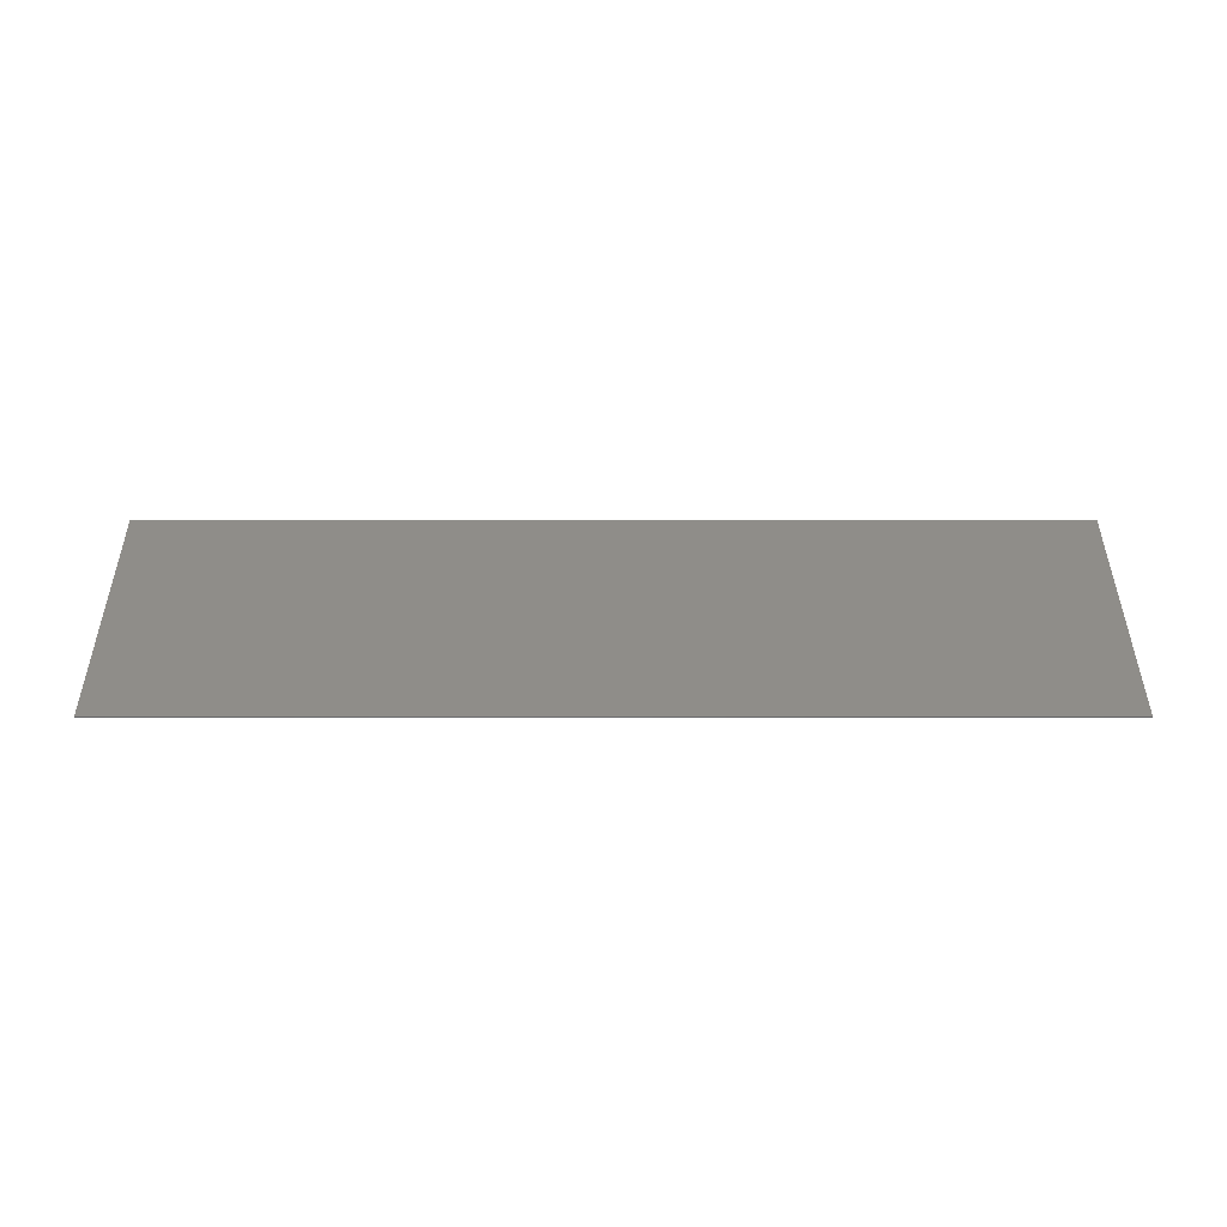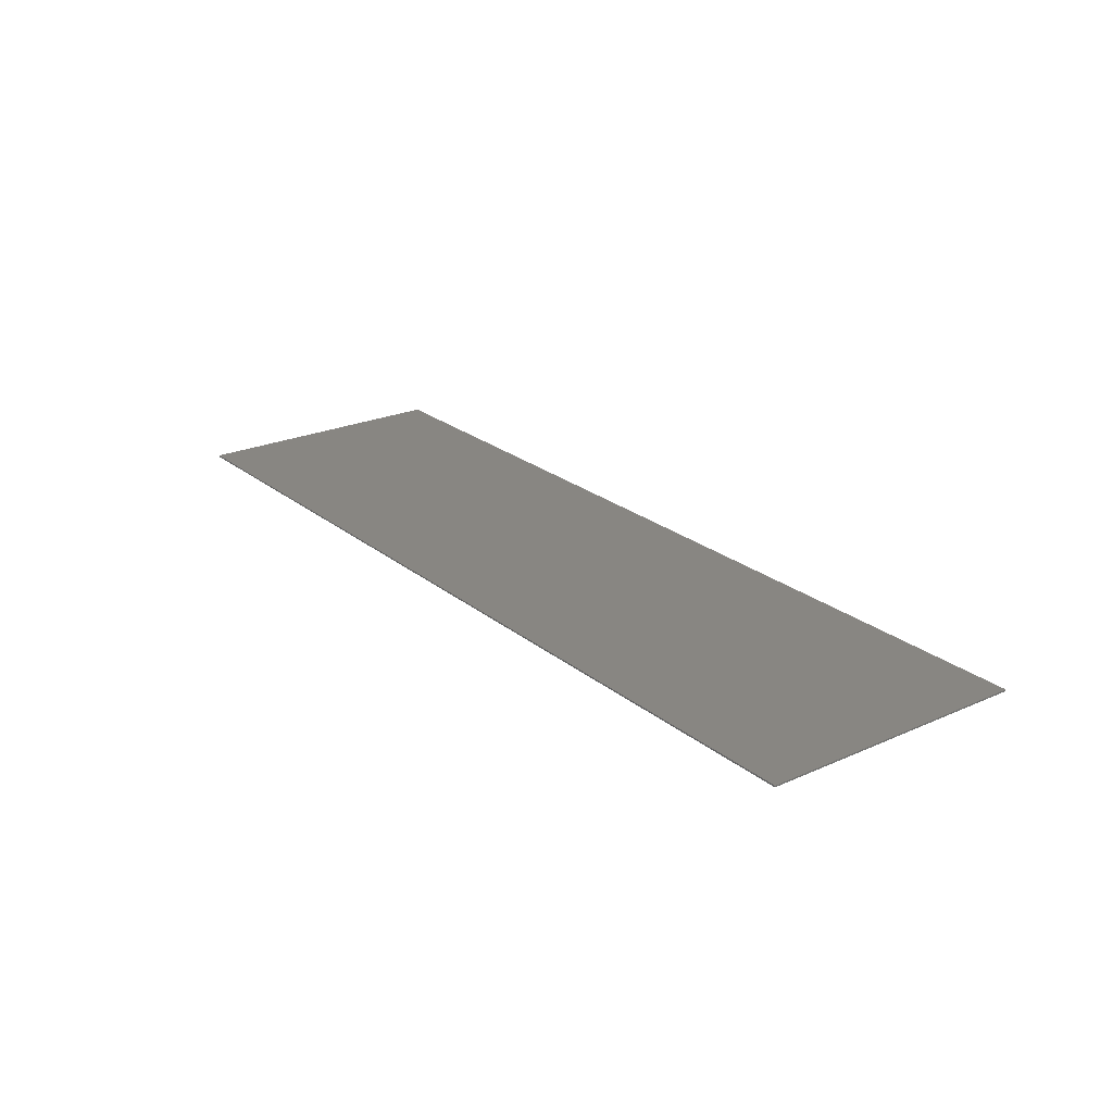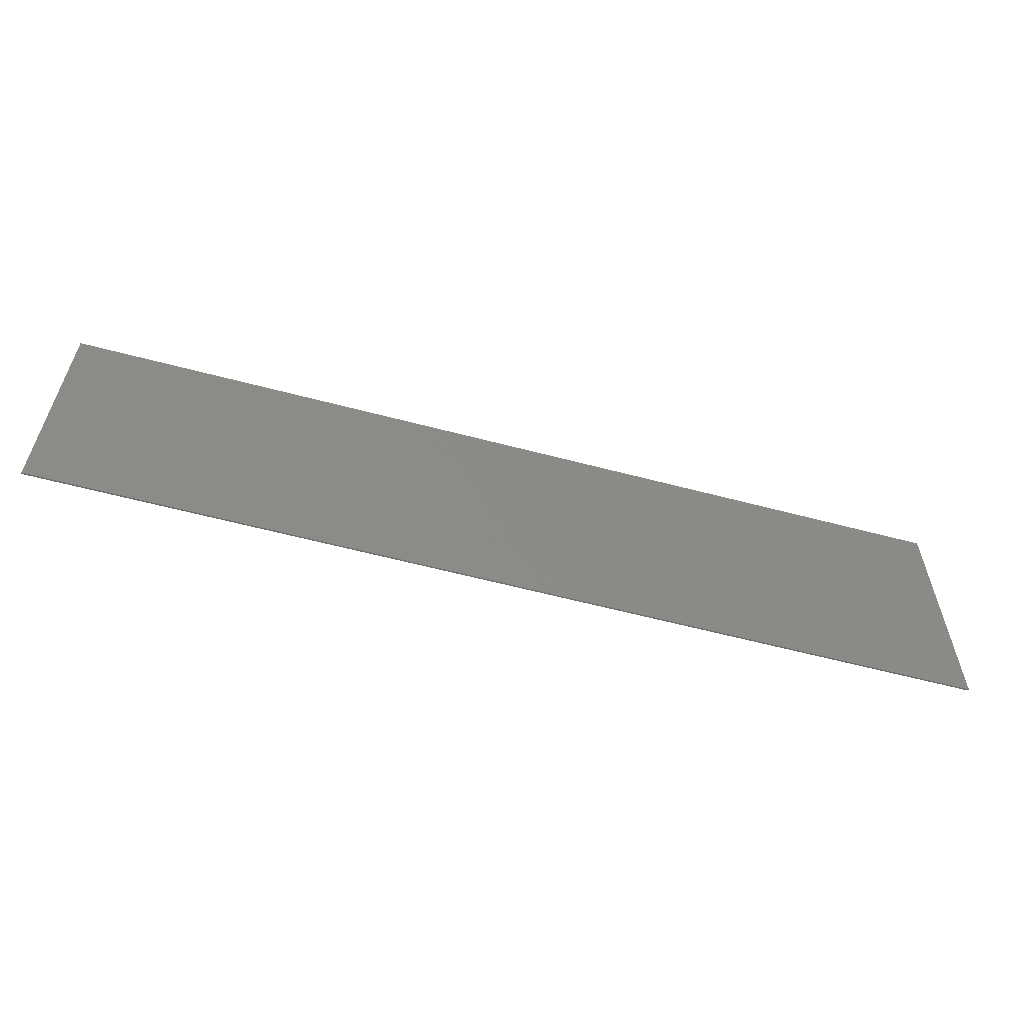
<metadata>
{"format":"stl","ext":"stl","renderer":"f3d","projection":"perspective","resolution":1024,"background":"white","views":[{"elev":41.2,"azim":0.0,"up":"+Y"},{"elev":23.4,"azim":53.1,"up":"+Y"},{"elev":-59.0,"azim":-15.3,"up":"+Z"}]}
</metadata>
<code>
# stl→obj: 322 verts, 640 faces
v 31.6 0 9.2
v 31.6 0 -9.2
v -31.6 0 -9.2
v -31.6 0 9.2
v -31.6 -0.1 9.2
v 31.6 -0.1 9.2
v -31.6 -0.1 -9.2
v 31.6 -0.1 -9.2
v 30.39 -0.1 7.304
v 30.4 -0.1 7.2
v 30.4 -0.1 8
v 30.37 -0.1 7.407
v 30.34 -0.1 7.506
v 30.29 -0.1 7.6
v 30.23 -0.1 7.687
v 30.17 -0.1 7.766
v 30.09 -0.1 7.835
v 30 -0.1 7.893
v 29.91 -0.1 7.939
v 29.81 -0.1 7.973
v 29.7 -0.1 7.993
v 29.6 -0.1 8
v -29.7 -0.1 7.993
v -29.6 -0.1 8
v -30.4 -0.1 8
v -29.81 -0.1 7.973
v -29.91 -0.1 7.939
v -30 -0.1 7.893
v -30.09 -0.1 7.835
v -30.17 -0.1 7.766
v -30.23 -0.1 7.687
v -30.29 -0.1 7.6
v -30.34 -0.1 7.506
v -30.37 -0.1 7.407
v -30.39 -0.1 7.304
v -30.4 -0.1 7.2
v -30.39 -0.1 -7.304
v -30.4 -0.1 -7.2
v -30.4 -0.1 -8
v -30.37 -0.1 -7.407
v -30.34 -0.1 -7.506
v -30.29 -0.1 -7.6
v -30.23 -0.1 -7.687
v -30.17 -0.1 -7.766
v -30.09 -0.1 -7.835
v -30 -0.1 -7.893
v -29.91 -0.1 -7.939
v -29.81 -0.1 -7.973
v -29.7 -0.1 -7.993
v -29.6 -0.1 -8
v 29.7 -0.1 -7.993
v 29.6 -0.1 -8
v 30.4 -0.1 -8
v 29.81 -0.1 -7.973
v 29.91 -0.1 -7.939
v 30 -0.1 -7.893
v 30.09 -0.1 -7.835
v 30.17 -0.1 -7.766
v 30.23 -0.1 -7.687
v 30.29 -0.1 -7.6
v 30.34 -0.1 -7.506
v 30.37 -0.1 -7.407
v 30.39 -0.1 -7.304
v 30.4 -0.1 -7.2
v -2.68 -0.1 4.88
v -3 -0.1 3.84
v -2.24 -0.1 4.2
v -2.16 -0.1 5.44
v -1.04 -0.1 4.36
v -1 -0.1 5.68
v 0.16 -0.1 4.24
v 0.52 -0.1 5.56
v 1.04 -0.1 3.84
v 1.72 -0.1 4.92
v 1.84 -0.1 3.2
v 2.52 -0.1 3.96
v 2.36 -0.1 2.44
v 2.84 -0.1 2.84
v 2.56 -0.1 1.44
v 2.76 -0.1 1.72
v -1.2 -0.1 1.52
v -0.96 -0.1 4.04
v -1.84 -0.1 3.92
v -2.6 -0.1 3.68
v -2.56 -0.1 1.36
v -3.32 -0.1 3.16
v -3.64 -0.1 2.36
v -3.76 -0.1 1.4
v 0.48 -0.1 3.8
v 1.6 -0.1 1.2
v 1.48 -0.1 3.12
v 2.04 -0.1 2.36
v 2.36 -0.1 1.16
v -1.16 -0.1 0
v -2.96 -0.1 1
v -3.92 -0.1 0.84
v -3.8 -0.1 -0.08
v -4.76 -0.1 0.52
v -4.68 -0.1 -0.12
v -4.92 -0.1 0.12
v 0.72 -0.1 1
v 1.56 -0.1 -0.12
v 2.32 -0.1 0.8
v 3.16 -0.1 -0.4
v 4 -0.1 0.32
v 4.44 -0.1 -0.68
v 5.12 -0.1 -0.28
v -1.2 -0.1 1.12
v 6.76 -0.1 1.64
v 6.88 -0.1 0.88
v 7.44 -0.1 1.44
v 6.76 -0.1 0.24
v 8.04 -0.1 1.08
v 6.44 -0.1 -1.68
v 9.64 -0.1 -0.92
v 7.08 -0.1 -2
v 10.64 -0.1 -1.68
v 7.56 -0.1 -2.6
v 11.2 -0.1 -1.88
v 7.72 -0.1 -3.4
v 11.44 -0.1 -2.32
v 11.28 -0.1 -2.96
v 7.64 -0.1 -4.2
v 7.84 -0.1 -4.48
v 10.6 -0.1 -3.84
v 8.8 -0.1 -4.52
v 9.76 -0.1 -4.28
v 5.92 -0.1 -1.8
v 6.12 -0.1 -0.24
v -2.36 -0.1 -6.68
v -2.96 -0.1 -5.6
v -3.4 -0.1 -6
v -2.88 -0.1 -6.88
v 3.6 -0.1 -6
v 3.16 -0.1 -5.6
v 2.56 -0.1 -6.68
v 3.08 -0.1 -6.88
v -5.92 -0.1 -1.92
v -5.96 -0.1 -0.24
v -6.44 -0.1 0.24
v -6.44 -0.1 -1.8
v 3.72 -0.1 -6.44
v 3.56 -0.1 -6.76
v -6.72 -0.1 0.88
v -7.28 -0.1 1.44
v -7.88 -0.1 1.08
v -9.64 -0.1 -0.92
v -7.08 -0.1 -2
v -10.64 -0.1 -1.88
v -6.6 -0.1 1.64
v -7.56 -0.1 -2.6
v -11.2 -0.1 -2.08
v -7.72 -0.1 -3.4
v -11.44 -0.1 -2.52
v -11.28 -0.1 -3.16
v -7.52 -0.1 -4.56
v -7.72 -0.1 -4.84
v -10.6 -0.1 -4.04
v -8.68 -0.1 -4.88
v -9.64 -0.1 -4.64
v -3.36 -0.1 -6.76
v -3.52 -0.1 -6.44
v -0.36 -0.1 -3.56
v -1.72 -0.1 -4.36
v 1.76 -0.1 -4.68
v 0.4 -0.1 -5.52
v -12.52 -0.1 1.24
v -13.04 -0.1 1.56
v -13.16 -0.1 0.6
v -12.08 -0.1 0.64
v -13.36 -0.1 -0.12
v -11.88 -0.1 -0.32
v -13.84 -0.1 -0.8
v -12.12 -0.1 -2.72
v -14.2 -0.1 -2.16
v -14.2 -0.1 -3.12
v -11.92 -0.1 -4.04
v -13.72 -0.1 -4.28
v -13 -0.1 -5.08
v -11.6 -0.1 -4.76
v -12.08 -0.1 -5.52
v -11.24 -0.1 -5.44
v -11.08 -0.1 -5.2
v -14.68 -0.1 2.56
v -15.28 -0.1 2.96
v -15.2 -0.1 2.28
v -14.24 -0.1 2.08
v -15.2 -0.1 1.52
v -13.84 -0.1 1.28
v -15.52 -0.1 0.64
v -13.88 -0.1 0.16
v -15.84 -0.1 -0.2
v -14.36 -0.1 -1.04
v -16.04 -0.1 -1.24
v -14.56 -0.1 -2.16
v -15.88 -0.1 -2.16
v -15.4 -0.1 -2.84
v -14.52 -0.1 -2.92
v -14.56 -0.1 -3.56
v -17.52 -0.1 3.52
v -18.04 -0.1 3.8
v -18.24 -0.1 3.4
v -18.2 -0.1 2.92
v -16.8 -0.1 3.04
v -17.92 -0.1 2.44
v -16.2 -0.1 2.48
v -17.72 -0.1 1.64
v -15.84 -0.1 1.88
v -15.88 -0.1 1.16
v -17.76 -0.1 0
v -16.28 -0.1 0.16
v -17.68 -0.1 -0.88
v -16.52 -0.1 -1.04
v -17.36 -0.1 -1.52
v -16.8 -0.1 -2.04
v -16.4 -0.1 -2.16
v 13.16 -0.1 0.6
v 13.04 -0.1 1.56
v 12.52 -0.1 1.24
v 12.08 -0.1 0.64
v 13.36 -0.1 -0.12
v 11.88 -0.1 -0.32
v 13.84 -0.1 -0.8
v 12.12 -0.1 -2.72
v 14.2 -0.1 -2.16
v 14.2 -0.1 -3.12
v 11.92 -0.1 -4.04
v 13.72 -0.1 -4.28
v 13 -0.1 -5.08
v 11.6 -0.1 -4.76
v 12.08 -0.1 -5.52
v 11.24 -0.1 -5.44
v 11.08 -0.1 -5.2
v 15.2 -0.1 2.28
v 15.28 -0.1 2.96
v 14.68 -0.1 2.56
v 14.24 -0.1 2.08
v 15.2 -0.1 1.52
v 13.84 -0.1 1.28
v 15.52 -0.1 0.64
v 13.88 -0.1 0.16
v 15.84 -0.1 -0.2
v 14.36 -0.1 -1.04
v 16.04 -0.1 -1.24
v 14.56 -0.1 -2.16
v 15.88 -0.1 -2.16
v 15.4 -0.1 -2.84
v 14.52 -0.1 -2.92
v 14.56 -0.1 -3.56
v 18.24 -0.1 3.4
v 18.04 -0.1 3.8
v 17.52 -0.1 3.52
v 18.2 -0.1 2.92
v 16.8 -0.1 3.04
v 17.92 -0.1 2.44
v 16.2 -0.1 2.48
v 17.72 -0.1 1.64
v 15.84 -0.1 1.88
v 15.88 -0.1 1.16
v 17.76 -0.1 0
v 16.28 -0.1 0.16
v 17.68 -0.1 -0.88
v 16.52 -0.1 -1.04
v 17.36 -0.1 -1.52
v 16.8 -0.1 -2.04
v 16.4 -0.1 -2.16
v 9.8 -0.1 6.6
v -9.8 -0.1 6.6
v -6.48 -0.1 2.16
v -7.32 -0.1 2
v -8.04 -0.1 1.52
v -8.72 -0.1 0.8
v -9.48 -0.1 -0.2
v -9.8 -0.1 -0.44
v 6 -0.1 2.24
v 7.24 -0.1 1.92
v 8.24 -0.1 1.48
v 8.96 -0.1 0.68
v 9.8 -0.1 -0.48
v 5.76 -0.1 1.96
v 6.24 -0.1 1.64
v 6.44 -0.1 0.92
v 6.16 -0.1 0.36
v -6.08 -0.1 1.52
v -6.08 -0.1 1.96
v -6.2 -0.1 1.08
v -6.12 -0.1 0.64
v -5.64 -0.1 0.04
v -4.88 -0.1 -0.44
v 0 -0.1 -3.36
v -9.8 -0.1 -5
v -9.8 -0.1 -6.2
v -8.76 -0.1 -5.24
v -3.88 -0.1 -6.2
v -7.64 -0.1 -5.2
v -3.76 -0.1 -5.8
v -7.2 -0.1 -4.88
v -3.36 -0.1 -5.4
v -7.08 -0.1 -4.4
v -2.08 -0.1 -4.64
v -5.96 -0.1 -2.4
v -7.24 -0.1 -3.4
v -7.16 -0.1 -2.76
v -6.56 -0.1 -2.28
v -6.96 -0.1 -2.4
v 0 -0.1 -5.84
v -0.76 -0.1 -6.2
v 0.76 -0.1 -6.2
v 9.8 -0.1 -6.2
v 9.8 -0.1 -4.68
v 8.92 -0.1 -4.84
v 4.12 -0.1 -6.2
v 3.96 -0.1 -5.88
v 7.88 -0.1 -4.88
v 7.44 -0.1 -4.68
v 3.76 -0.1 -5.52
v 7.24 -0.1 -4.32
v 2.28 -0.1 -4.44
v 5.96 -0.1 -2.28
v 7.32 -0.1 -3.24
v 6.44 -0.1 -2.12
v 7.08 -0.1 -2.44
f 1 2 3
f 3 4 1
f 5 6 1
f 1 4 5
f 7 5 4
f 4 3 7
f 8 7 3
f 3 2 8
f 6 8 2
f 2 1 6
f 9 10 11
f 12 9 11
f 13 12 11
f 14 13 11
f 15 14 11
f 16 15 11
f 17 16 11
f 18 17 11
f 19 18 11
f 20 19 11
f 21 20 11
f 22 21 11
f 23 24 25
f 26 23 25
f 27 26 25
f 28 27 25
f 29 28 25
f 30 29 25
f 31 30 25
f 32 31 25
f 33 32 25
f 34 33 25
f 35 34 25
f 36 35 25
f 37 38 39
f 40 37 39
f 41 40 39
f 42 41 39
f 43 42 39
f 44 43 39
f 45 44 39
f 46 45 39
f 47 46 39
f 48 47 39
f 49 48 39
f 50 49 39
f 51 52 53
f 54 51 53
f 55 54 53
f 56 55 53
f 57 56 53
f 58 57 53
f 59 58 53
f 60 59 53
f 61 60 53
f 62 61 53
f 63 62 53
f 64 63 53
f 22 10 9
f 9 21 22
f 21 9 12
f 12 20 21
f 20 12 13
f 13 19 20
f 19 13 14
f 14 18 19
f 18 14 15
f 15 17 18
f 17 15 16
f 36 24 23
f 23 35 36
f 35 23 26
f 26 34 35
f 34 26 27
f 27 33 34
f 33 27 28
f 28 32 33
f 32 28 29
f 29 31 32
f 31 29 30
f 50 38 37
f 37 49 50
f 49 37 40
f 40 48 49
f 48 40 41
f 41 47 48
f 47 41 42
f 42 46 47
f 46 42 43
f 43 45 46
f 45 43 44
f 64 52 51
f 51 63 64
f 63 51 54
f 54 62 63
f 62 54 55
f 55 61 62
f 61 55 56
f 56 60 61
f 60 56 57
f 57 59 60
f 59 57 58
f 65 66 67
f 67 68 65
f 68 67 69
f 69 70 68
f 70 69 71
f 71 72 70
f 72 71 73
f 73 74 72
f 74 73 75
f 75 76 74
f 76 75 77
f 77 78 76
f 78 77 79
f 79 80 78
f 81 82 83
f 83 84 81
f 85 81 84
f 84 86 85
f 85 86 87
f 87 88 85
f 89 82 81
f 81 90 89
f 91 89 90
f 90 92 91
f 92 90 93
f 94 95 96
f 96 97 94
f 97 96 98
f 98 99 97
f 98 100 99
f 101 94 102
f 102 103 101
f 103 102 104
f 104 105 103
f 105 104 106
f 106 107 105
f 108 95 94
f 94 101 108
f 109 110 111
f 111 110 112
f 112 113 111
f 113 112 114
f 114 115 113
f 115 114 116
f 116 117 115
f 117 116 118
f 118 119 117
f 119 118 120
f 120 121 119
f 122 121 120
f 120 123 122
f 122 123 124
f 124 125 122
f 125 124 126
f 126 127 125
f 128 114 112
f 112 129 128
f 130 128 129
f 129 131 130
f 130 131 132
f 132 133 130
f 134 135 136
f 136 137 134
f 138 139 140
f 140 141 138
f 142 134 137
f 137 143 142
f 140 144 145
f 145 146 140
f 141 140 146
f 146 147 141
f 148 141 147
f 147 149 148
f 150 145 144
f 151 148 149
f 149 152 151
f 153 151 152
f 152 154 153
f 153 154 155
f 155 156 153
f 157 156 155
f 155 158 157
f 159 157 158
f 158 160 159
f 161 133 132
f 132 162 161
f 163 139 138
f 138 164 163
f 135 165 166
f 166 136 135
f 167 168 169
f 169 170 167
f 170 169 171
f 171 172 170
f 172 171 173
f 173 174 172
f 174 173 175
f 175 176 174
f 177 174 176
f 176 178 177
f 177 178 179
f 179 180 177
f 180 179 181
f 181 182 180
f 180 182 183
f 184 185 186
f 186 187 184
f 187 186 188
f 188 189 187
f 189 188 190
f 190 191 189
f 191 190 192
f 192 193 191
f 193 192 194
f 194 195 193
f 195 194 196
f 196 197 195
f 198 195 197
f 197 199 198
f 200 201 202
f 202 203 200
f 204 200 203
f 203 205 204
f 206 204 205
f 205 207 206
f 208 206 207
f 207 209 208
f 209 207 210
f 210 211 209
f 211 210 212
f 212 213 211
f 213 212 214
f 214 215 213
f 213 215 216
f 217 218 219
f 219 220 217
f 221 217 220
f 220 222 221
f 223 221 222
f 222 224 223
f 225 223 224
f 224 226 225
f 226 224 227
f 227 228 226
f 229 228 227
f 227 230 229
f 231 229 230
f 230 232 231
f 230 233 232
f 234 235 236
f 236 237 234
f 238 234 237
f 237 239 238
f 240 238 239
f 239 241 240
f 242 240 241
f 241 243 242
f 244 242 243
f 243 245 244
f 246 244 245
f 245 247 246
f 247 245 248
f 248 249 247
f 250 251 252
f 252 253 250
f 253 252 254
f 254 255 253
f 255 254 256
f 256 257 255
f 257 256 258
f 258 259 257
f 260 257 259
f 259 261 260
f 262 260 261
f 261 263 262
f 264 262 263
f 263 265 264
f 263 266 265
f 267 268 70
f 70 72 267
f 268 68 70
f 268 65 68
f 66 65 268
f 268 86 66
f 87 86 268
f 268 269 87
f 268 270 269
f 268 271 270
f 268 272 271
f 273 272 268
f 268 274 273
f 267 72 74
f 267 74 76
f 267 76 78
f 78 275 267
f 267 275 276
f 267 276 277
f 267 277 278
f 267 278 279
f 280 275 78
f 78 80 280
f 281 280 80
f 80 282 281
f 283 282 80
f 80 105 283
f 283 105 107
f 80 79 105
f 105 79 93
f 93 103 105
f 92 93 79
f 79 77 92
f 92 77 75
f 75 91 92
f 91 75 73
f 73 89 91
f 89 73 71
f 71 82 89
f 82 71 69
f 69 83 82
f 83 69 67
f 67 84 83
f 84 67 66
f 66 86 84
f 103 93 90
f 90 101 103
f 101 90 81
f 81 108 101
f 108 81 85
f 85 95 108
f 95 85 88
f 88 96 95
f 284 96 88
f 88 285 284
f 285 88 87
f 87 269 285
f 98 96 284
f 284 286 98
f 98 286 287
f 287 100 98
f 100 287 288
f 288 99 100
f 288 289 99
f 97 99 289
f 289 290 97
f 94 97 290
f 290 102 94
f 104 102 290
f 290 106 104
f 291 292 293
f 293 292 294
f 294 295 293
f 295 294 296
f 296 297 295
f 297 296 298
f 298 299 297
f 299 298 300
f 300 301 299
f 302 299 301
f 301 303 302
f 303 301 304
f 304 305 303
f 306 307 308
f 309 310 311
f 311 312 309
f 313 312 311
f 311 314 313
f 313 314 315
f 315 316 313
f 316 315 317
f 317 318 316
f 319 318 317
f 317 320 319
f 321 319 320
f 320 322 321
f 22 24 268
f 268 267 22
f 24 201 268
f 24 202 201
f 24 203 202
f 205 203 24
f 24 207 205
f 210 207 24
f 24 50 210
f 210 50 212
f 212 50 214
f 214 50 215
f 216 215 50
f 50 197 216
f 197 50 199
f 178 199 50
f 50 179 178
f 179 50 181
f 181 50 292
f 292 182 181
f 294 292 50
f 50 162 294
f 162 50 161
f 161 50 133
f 137 133 50
f 50 52 137
f 143 137 52
f 142 143 52
f 52 312 142
f 309 312 52
f 309 52 231
f 231 232 309
f 229 231 52
f 228 229 52
f 52 249 228
f 247 249 52
f 52 266 247
f 265 266 52
f 264 265 52
f 262 264 52
f 260 262 52
f 52 22 260
f 257 260 22
f 22 255 257
f 22 253 255
f 22 250 253
f 22 251 250
f 22 267 251
f 268 201 200
f 268 200 204
f 204 185 268
f 185 204 206
f 206 186 185
f 186 206 208
f 208 188 186
f 188 208 209
f 209 190 188
f 190 209 211
f 211 192 190
f 192 211 213
f 213 194 192
f 194 213 216
f 216 196 194
f 196 216 197
f 268 185 184
f 268 184 187
f 187 168 268
f 168 187 189
f 189 169 168
f 169 189 191
f 191 171 169
f 173 171 191
f 191 193 173
f 175 173 193
f 193 195 175
f 175 195 198
f 198 176 175
f 176 198 199
f 199 178 176
f 268 168 167
f 268 167 170
f 268 170 172
f 172 274 268
f 147 274 172
f 172 149 147
f 172 152 149
f 154 152 172
f 172 174 154
f 155 154 174
f 174 177 155
f 158 155 177
f 177 180 158
f 158 180 183
f 183 160 158
f 291 160 183
f 183 182 291
f 291 182 292
f 159 160 291
f 291 293 159
f 157 159 293
f 293 295 157
f 157 295 297
f 297 156 157
f 156 297 299
f 299 302 156
f 153 156 302
f 302 303 153
f 151 153 303
f 303 305 151
f 148 151 305
f 305 141 148
f 141 305 304
f 304 138 141
f 138 304 301
f 164 138 301
f 301 300 164
f 164 300 131
f 131 163 164
f 131 300 298
f 298 132 131
f 132 298 296
f 296 162 132
f 296 294 162
f 290 163 131
f 131 129 290
f 163 290 289
f 289 139 163
f 139 289 288
f 288 140 139
f 140 288 287
f 287 144 140
f 144 287 286
f 286 150 144
f 150 286 284
f 284 285 150
f 150 285 269
f 269 270 150
f 145 150 270
f 270 271 145
f 146 145 271
f 271 272 146
f 146 272 273
f 273 147 146
f 273 274 147
f 106 290 129
f 129 107 106
f 283 107 129
f 129 112 283
f 282 283 112
f 112 110 282
f 282 110 109
f 109 281 282
f 281 109 275
f 275 280 281
f 276 275 109
f 109 111 276
f 277 276 111
f 111 113 277
f 278 277 113
f 113 115 278
f 279 278 115
f 115 117 279
f 222 279 117
f 117 119 222
f 222 119 121
f 121 224 222
f 224 121 122
f 122 227 224
f 227 122 125
f 125 230 227
f 230 125 127
f 127 233 230
f 127 310 233
f 233 310 309
f 309 232 233
f 310 127 126
f 126 311 310
f 314 311 126
f 126 124 314
f 315 314 124
f 124 317 315
f 123 317 124
f 320 317 123
f 123 120 320
f 320 120 118
f 118 322 320
f 322 118 116
f 116 321 322
f 321 116 114
f 114 128 321
f 128 319 321
f 318 319 128
f 128 165 318
f 165 128 130
f 130 166 165
f 318 165 135
f 135 316 318
f 316 135 134
f 134 313 316
f 313 134 142
f 142 312 313
f 306 166 130
f 130 307 306
f 137 307 130
f 130 133 137
f 308 307 137
f 137 136 308
f 308 136 166
f 166 306 308
f 267 252 251
f 254 252 267
f 267 235 254
f 256 254 235
f 235 234 256
f 258 256 234
f 234 238 258
f 259 258 238
f 238 240 259
f 261 259 240
f 240 242 261
f 263 261 242
f 242 244 263
f 266 263 244
f 244 246 266
f 266 246 247
f 267 236 235
f 237 236 267
f 267 218 237
f 239 237 218
f 218 217 239
f 241 239 217
f 217 221 241
f 241 221 223
f 223 243 241
f 243 223 225
f 225 245 243
f 248 245 225
f 225 226 248
f 249 248 226
f 226 228 249
f 267 219 218
f 267 220 219
f 222 220 267
f 267 279 222
f 50 24 36
f 36 38 50
f 10 22 52
f 52 64 10
f 22 6 5
f 5 24 22
f 5 25 24
f 5 36 25
f 38 36 5
f 5 7 38
f 38 7 39
f 50 39 7
f 52 50 7
f 7 8 52
f 53 52 8
f 64 53 8
f 10 64 8
f 8 6 10
f 6 11 10
f 6 22 11

</code>
